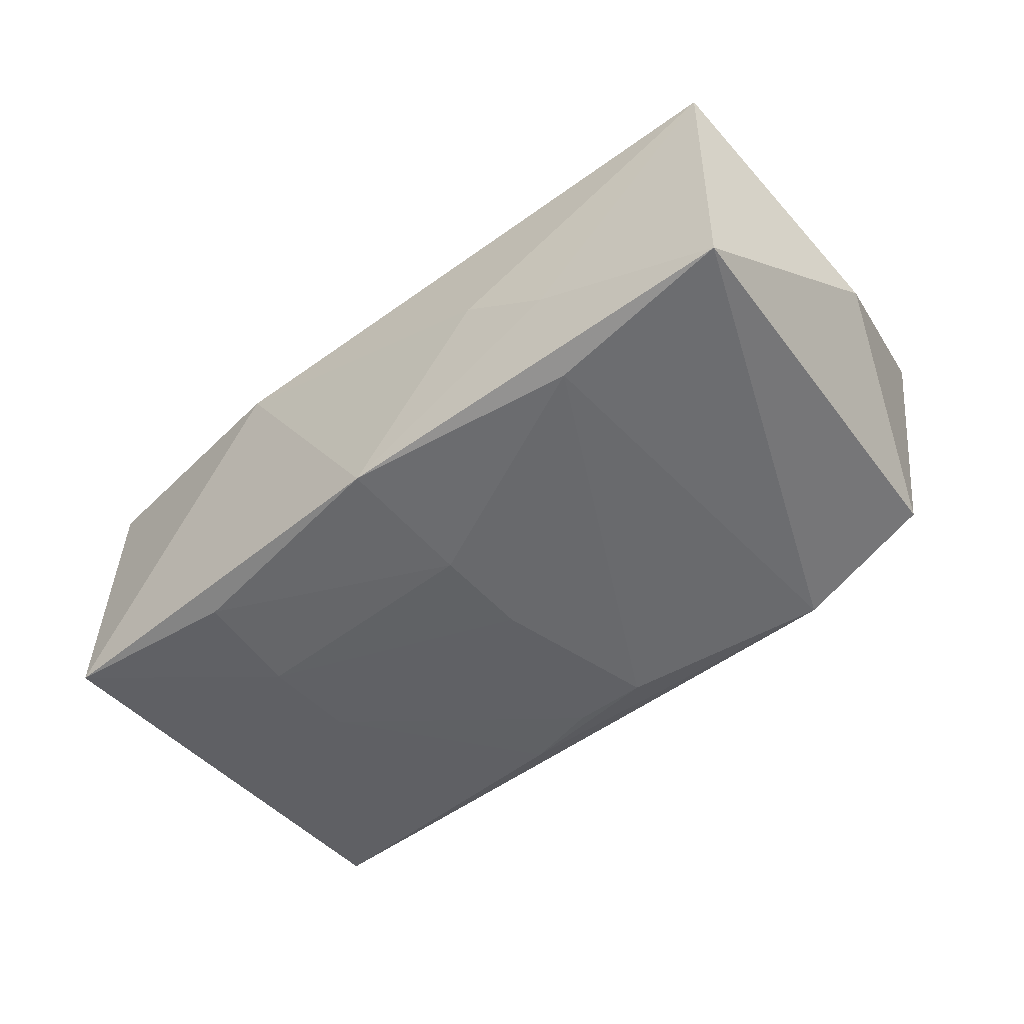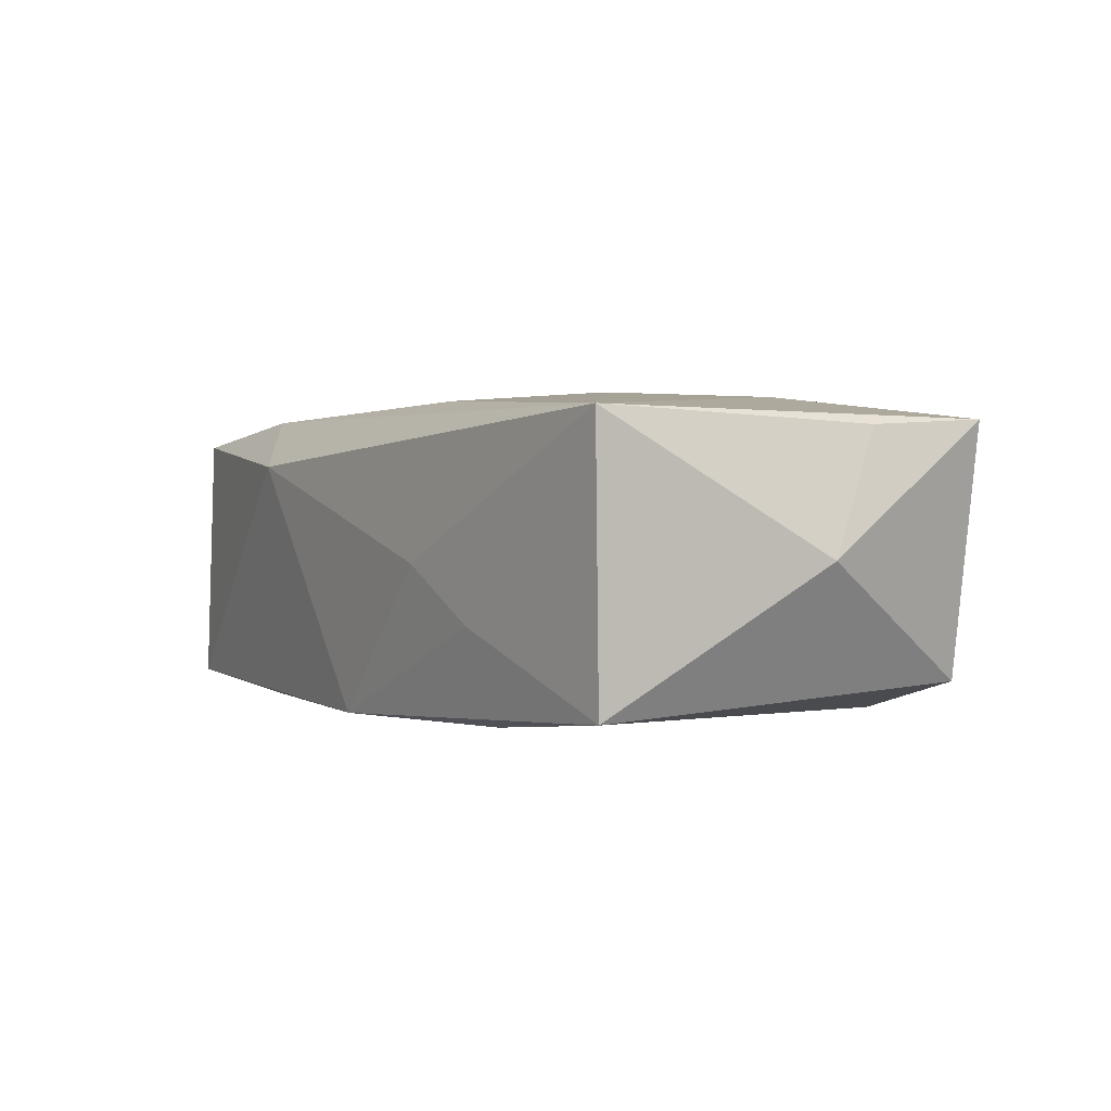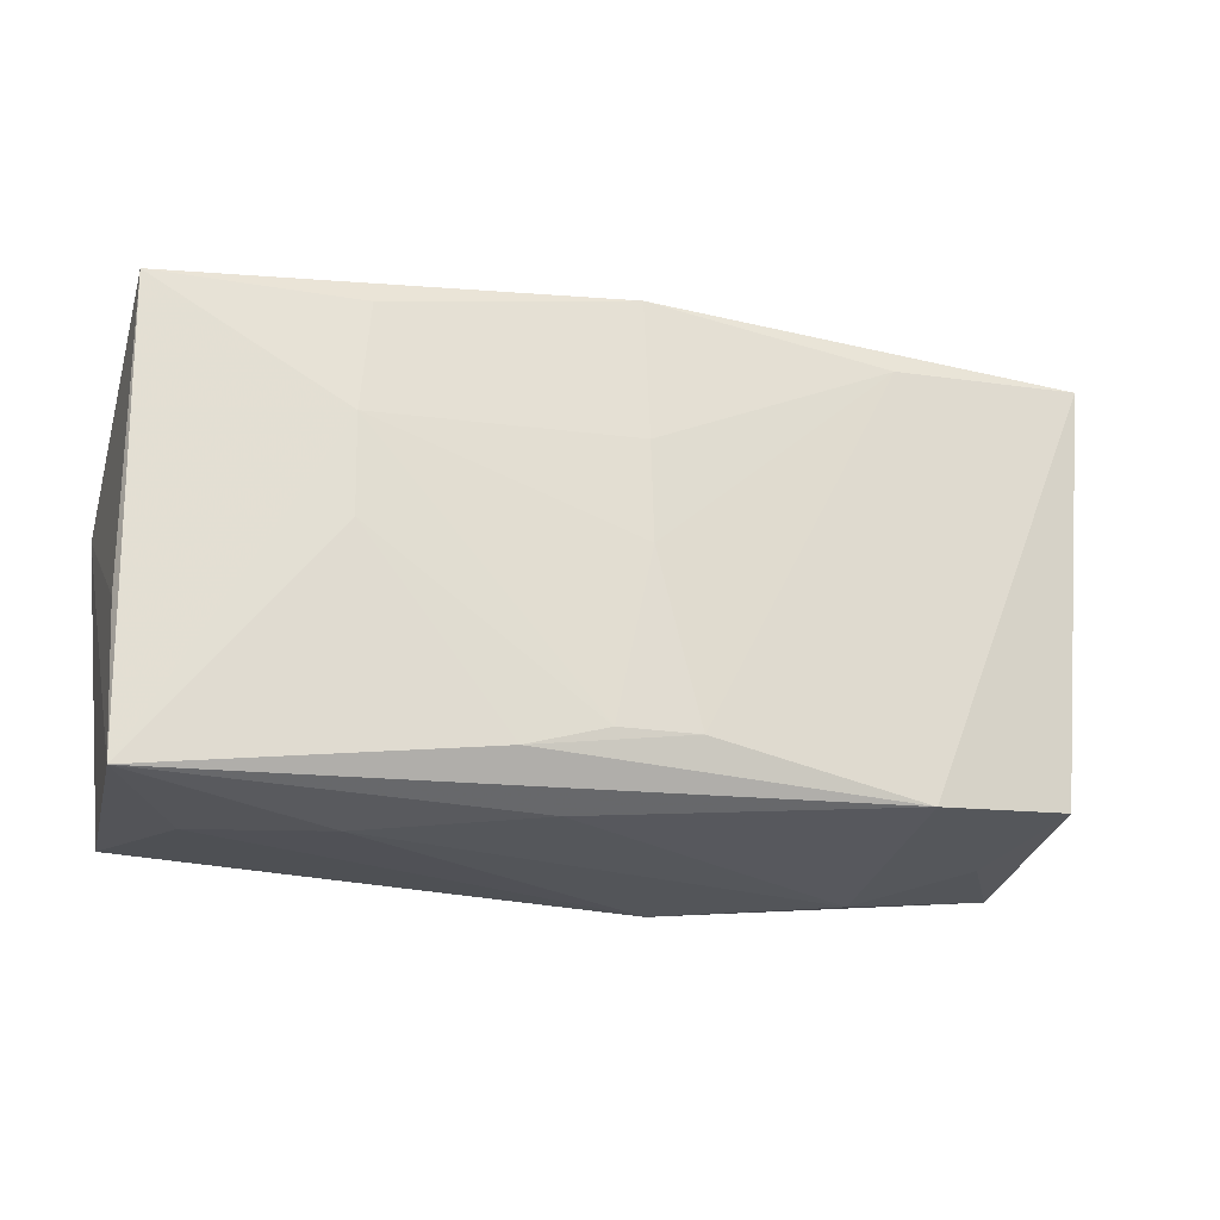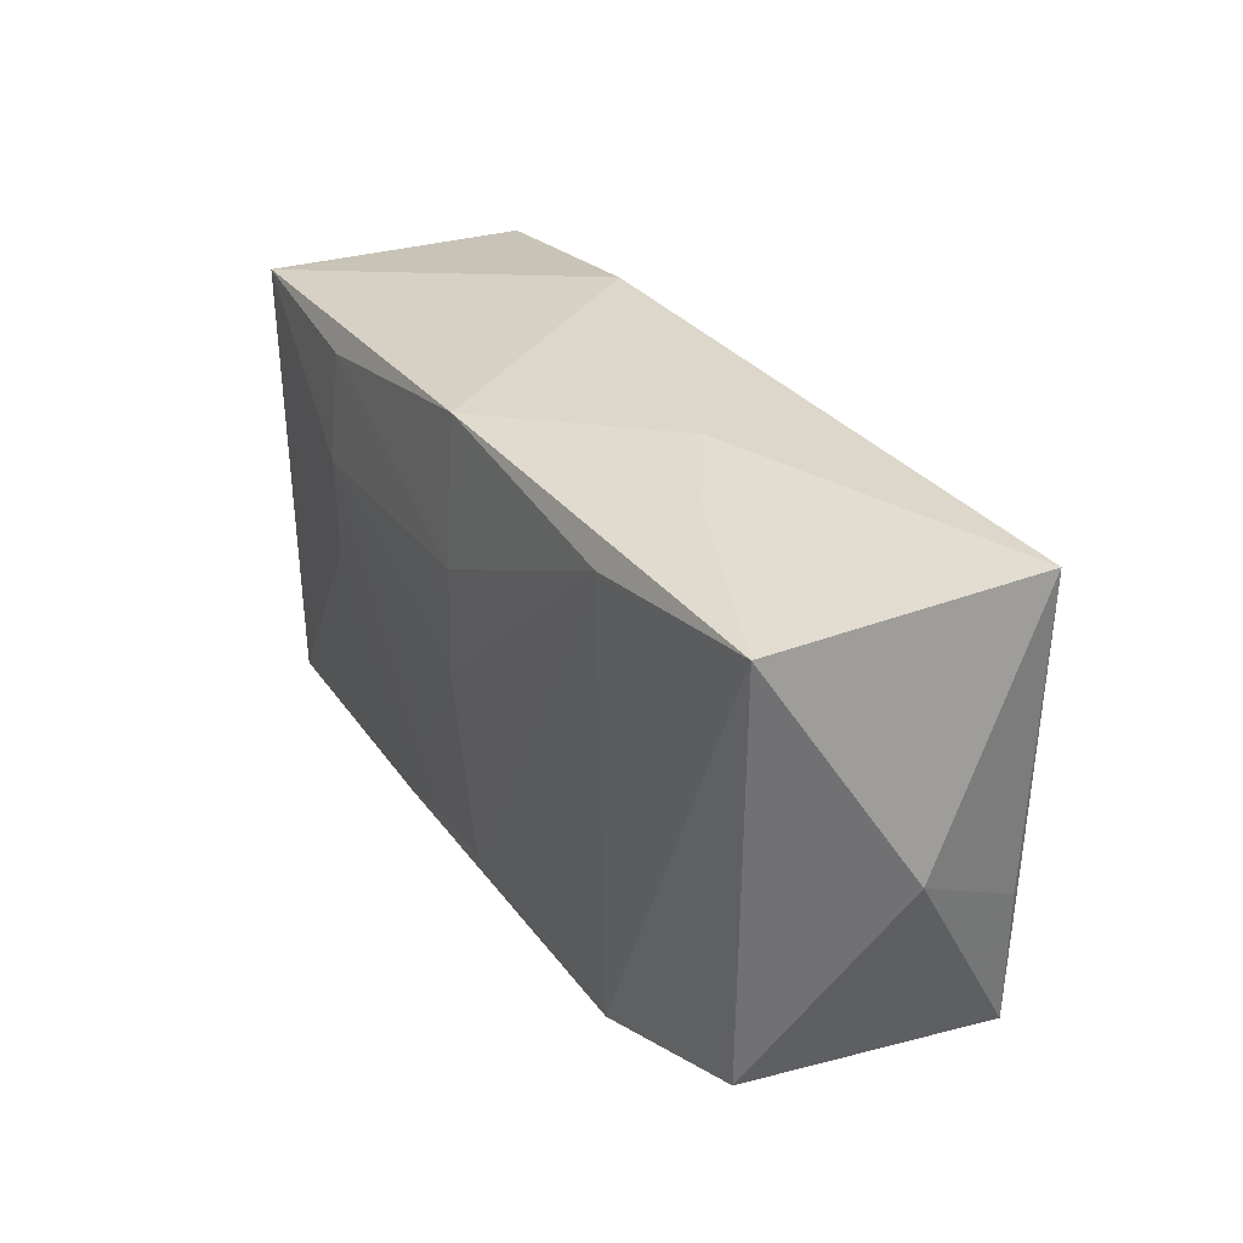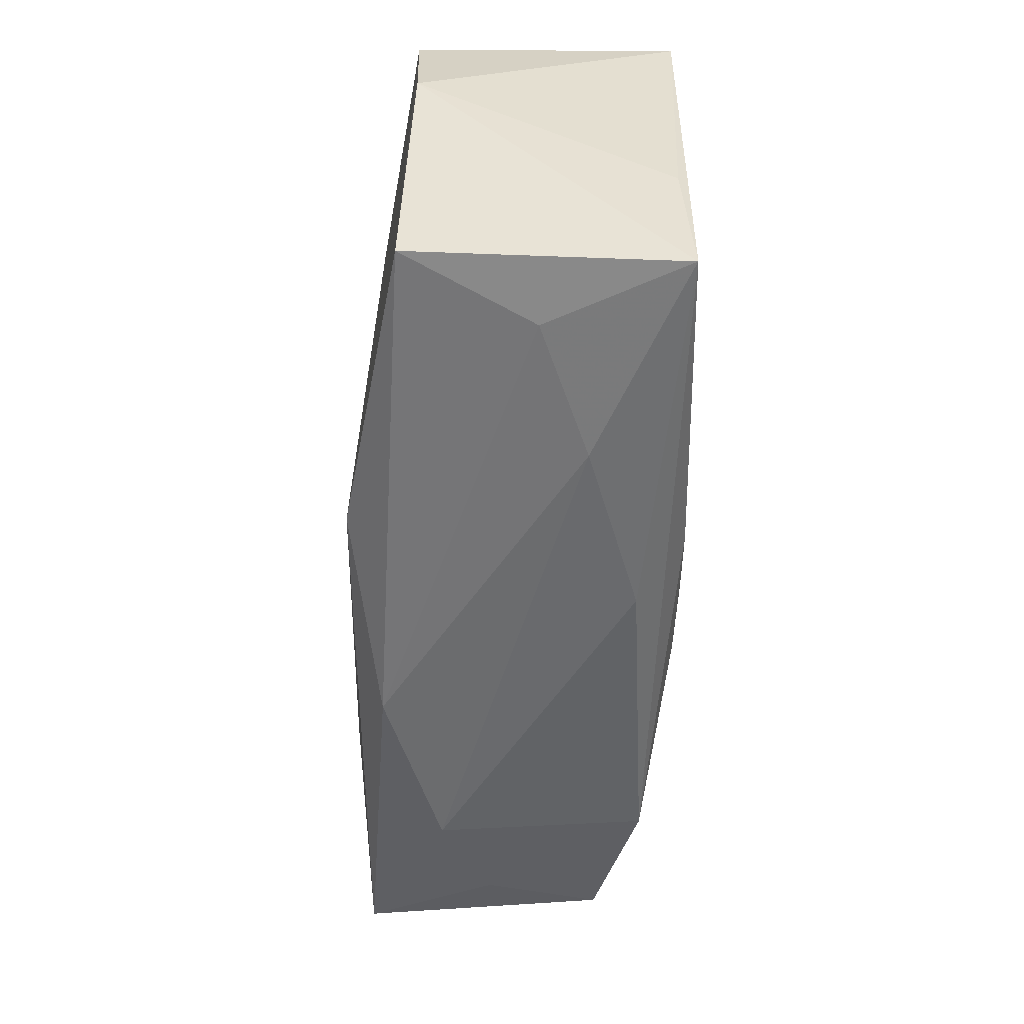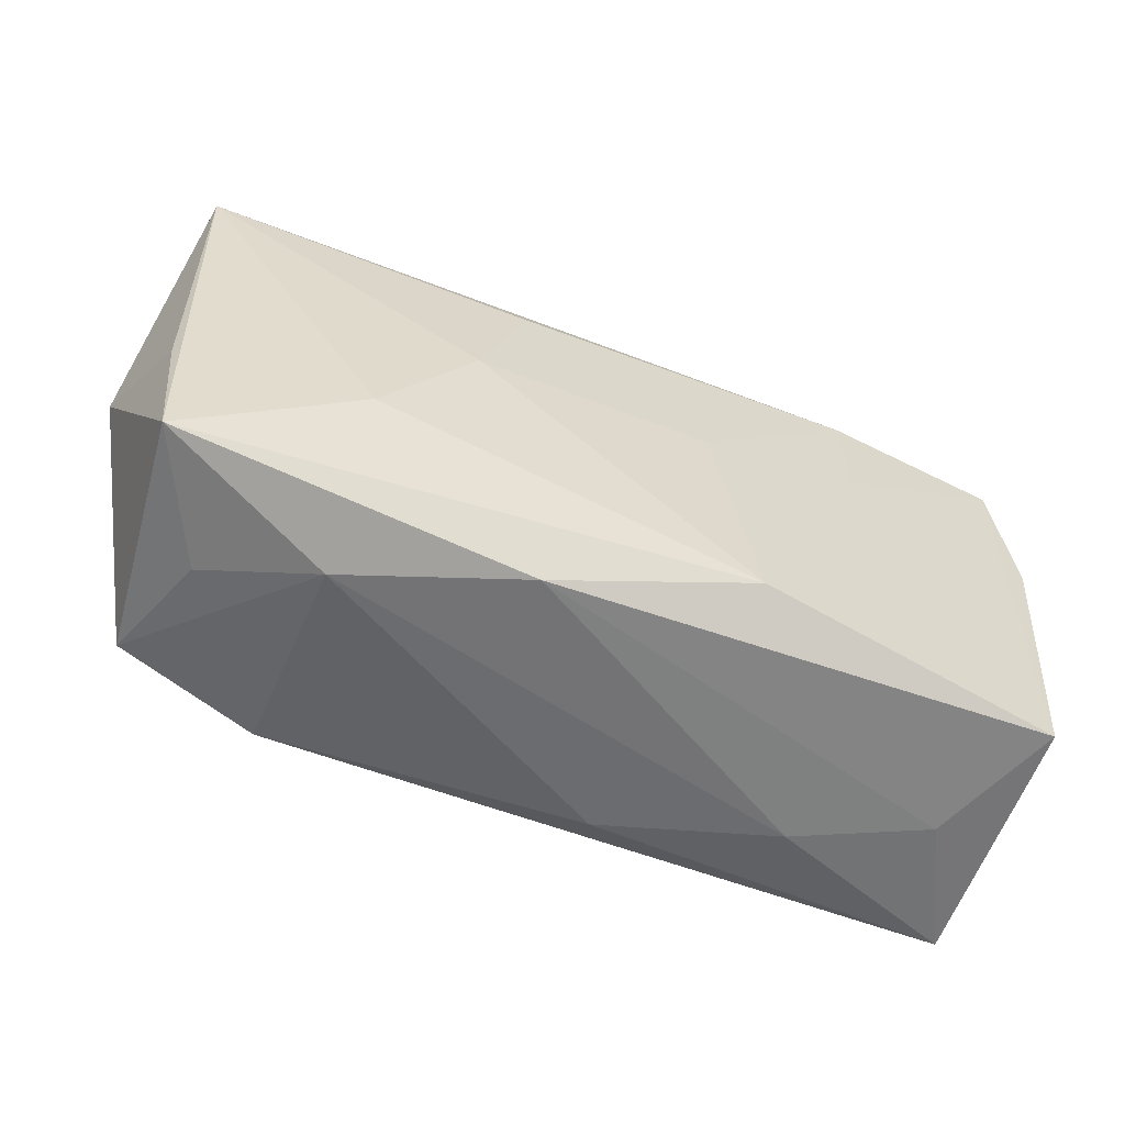
<metadata>
{"format":"obj","ext":"obj","renderer":"f3d","projection":"perspective","resolution":1024,"background":"white","views":[{"elev":-49.5,"azim":-140.9,"up":"+Z"},{"elev":1.4,"azim":-121.7,"up":"+Z"},{"elev":-23.2,"azim":164.7,"up":"+Y"},{"elev":30.1,"azim":-118.7,"up":"+Y"},{"elev":-54.5,"azim":86.9,"up":"+Y"},{"elev":-57.3,"azim":-21.4,"up":"+Y"}]}
</metadata>
<code>
v -0.02196 -0.008047 0.01365
v -0.01322 0.02119 -1.952e-05
v -0.0209 0.01752 -0.01263
v 0.005044 -0.02053 -0.009917
v 0.0376 0.01784 -0.01204
v -0.009566 0.01542 0.01321
v 0.009795 -0.01725 0.01441
v -0.03733 0.0189 -0.01087
v -0.004254 -0.015 -0.01421
v 0.03607 -0.01945 0.0108
v -0.03668 -0.01769 0.01148
v 0.0213 -0.0009053 -0.01382
v -0.0002268 0.02043 -0.0131
v 0.009081 -0.0169 -0.01382
v -0.03462 -0.01676 -0.009564
v -0.0006415 -0.0004909 -0.01421
v 0.01982 -0.02129 -0.004801
v -0.03764 -0.00591 0.01082
v 0.03859 0.005616 0.01019
v 0.02062 0.01698 -0.01333
v 0.002395 -0.01504 -0.01421
v -0.02082 0.02044 -0.004652
v 0.03679 -0.02018 -0.01166
v -0.014 0.003217 0.0141
v -0.02235 -0.01833 -0.01277
v -0.02201 -0.02088 0.005326
v -0.0071 -0.02129 0.01092
v -0.04096 0.0004131 0.0005189
v 0.02075 0.01705 0.01239
v 0.02149 0.007482 -0.01391
v 0.02091 0.007393 0.01269
v 0.03099 -0.02064 -0.0002032
v -0.03122 -0.01857 0.0005664
v 0.01377 0.02162 0.008104
v -0.0379 0.01955 0.01174
v -0.0004738 0.008106 -0.01397
v 0.03669 0.01748 0.01043
v 0.006674 0.003751 0.01358
v 0.03745 -0.007709 -0.01095
f 35 8 28
f 15 11 28
f 28 8 15
f 2 35 34
f 28 11 18
f 18 35 28
f 11 35 18
f 1 11 7
f 1 35 11
f 23 19 10
f 34 35 29
f 33 26 11
f 11 15 33
f 33 15 26
f 25 15 8
f 8 3 25
f 25 3 9
f 26 15 25
f 8 35 22
f 35 2 22
f 31 29 7
f 7 10 31
f 24 1 7
f 35 1 24
f 14 12 23
f 14 25 9
f 23 25 14
f 39 19 23
f 23 5 39
f 39 5 19
f 20 5 30
f 30 36 20
f 23 12 30
f 30 5 23
f 19 5 37
f 29 31 37
f 34 29 37
f 37 5 34
f 37 10 19
f 37 31 10
f 23 10 32
f 4 25 23
f 26 25 4
f 13 22 2
f 13 2 34
f 34 5 13
f 8 22 13
f 13 5 20
f 13 3 8
f 20 36 13
f 13 36 3
f 7 29 38
f 38 24 7
f 29 24 38
f 6 29 35
f 35 24 6
f 6 24 29
f 21 14 9
f 12 14 21
f 21 30 12
f 27 32 10
f 27 10 7
f 7 11 27
f 11 26 27
f 36 30 16
f 30 21 16
f 16 21 9
f 9 3 16
f 3 36 16
f 32 27 17
f 23 32 17
f 17 4 23
f 26 4 17
f 17 27 26

</code>
